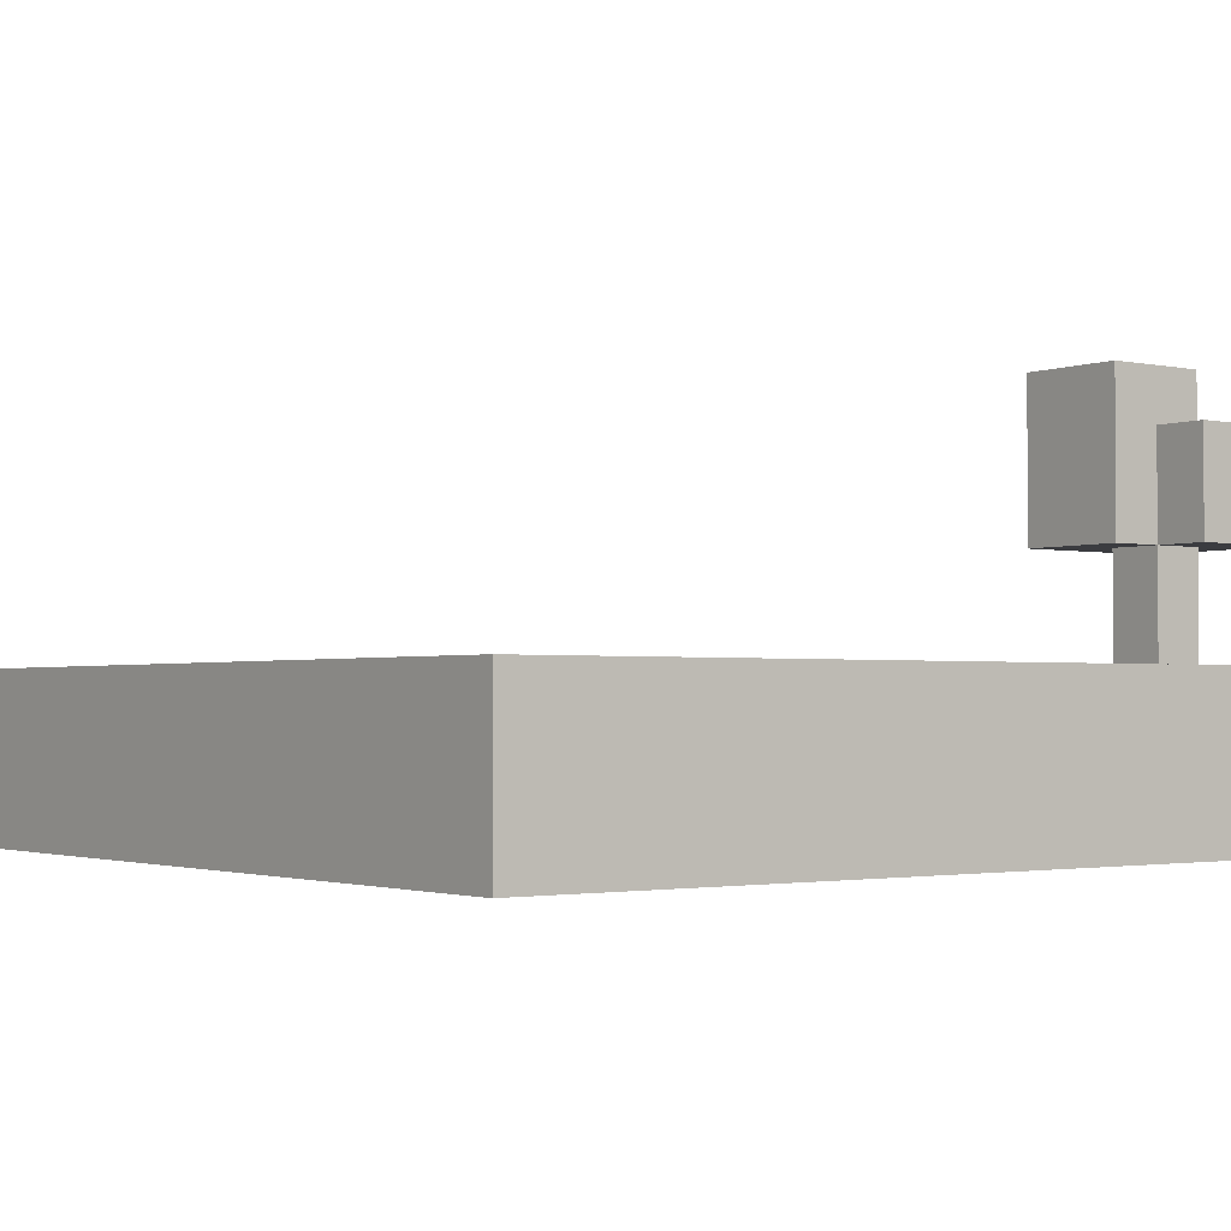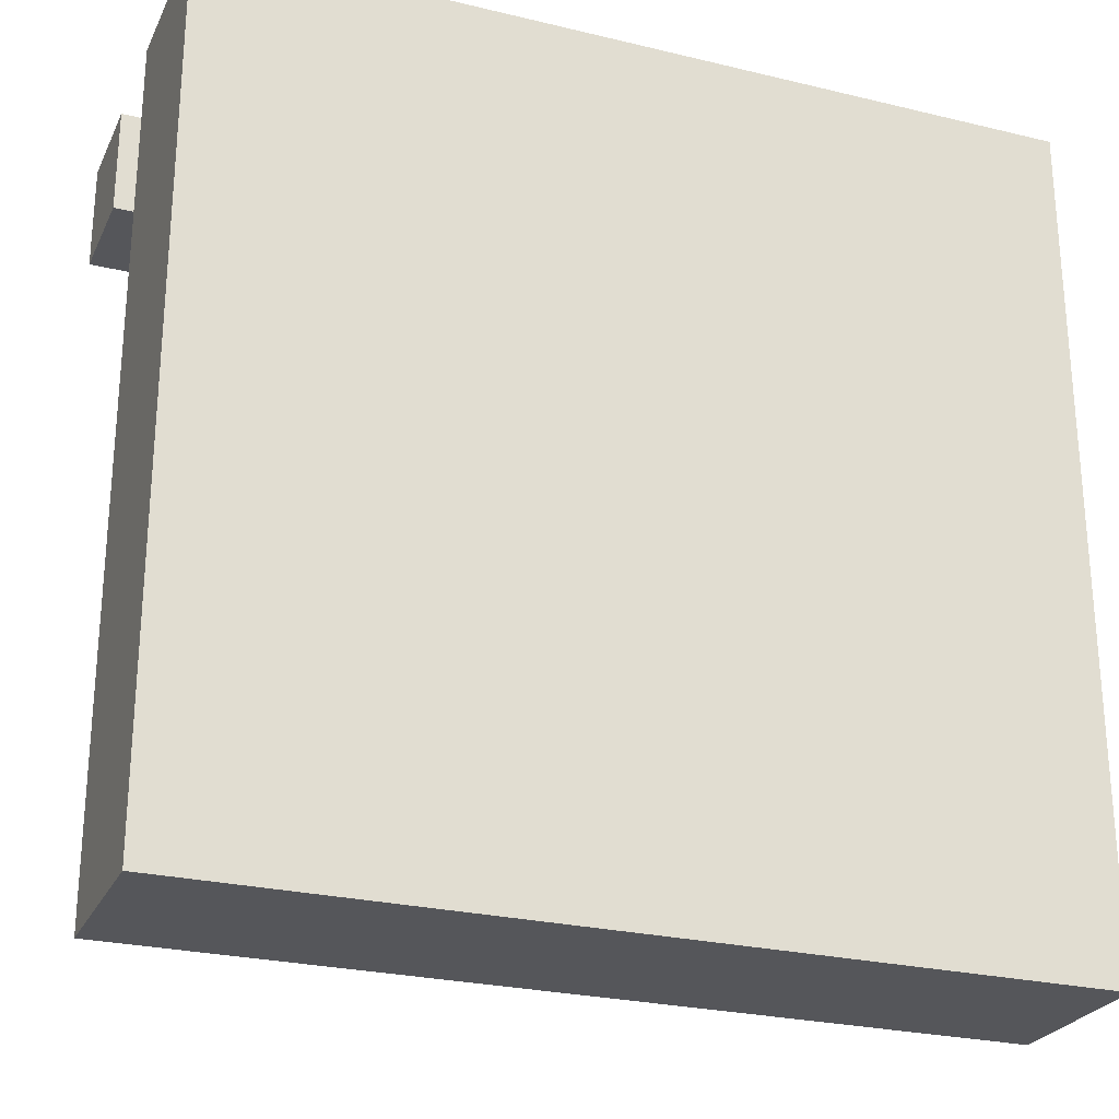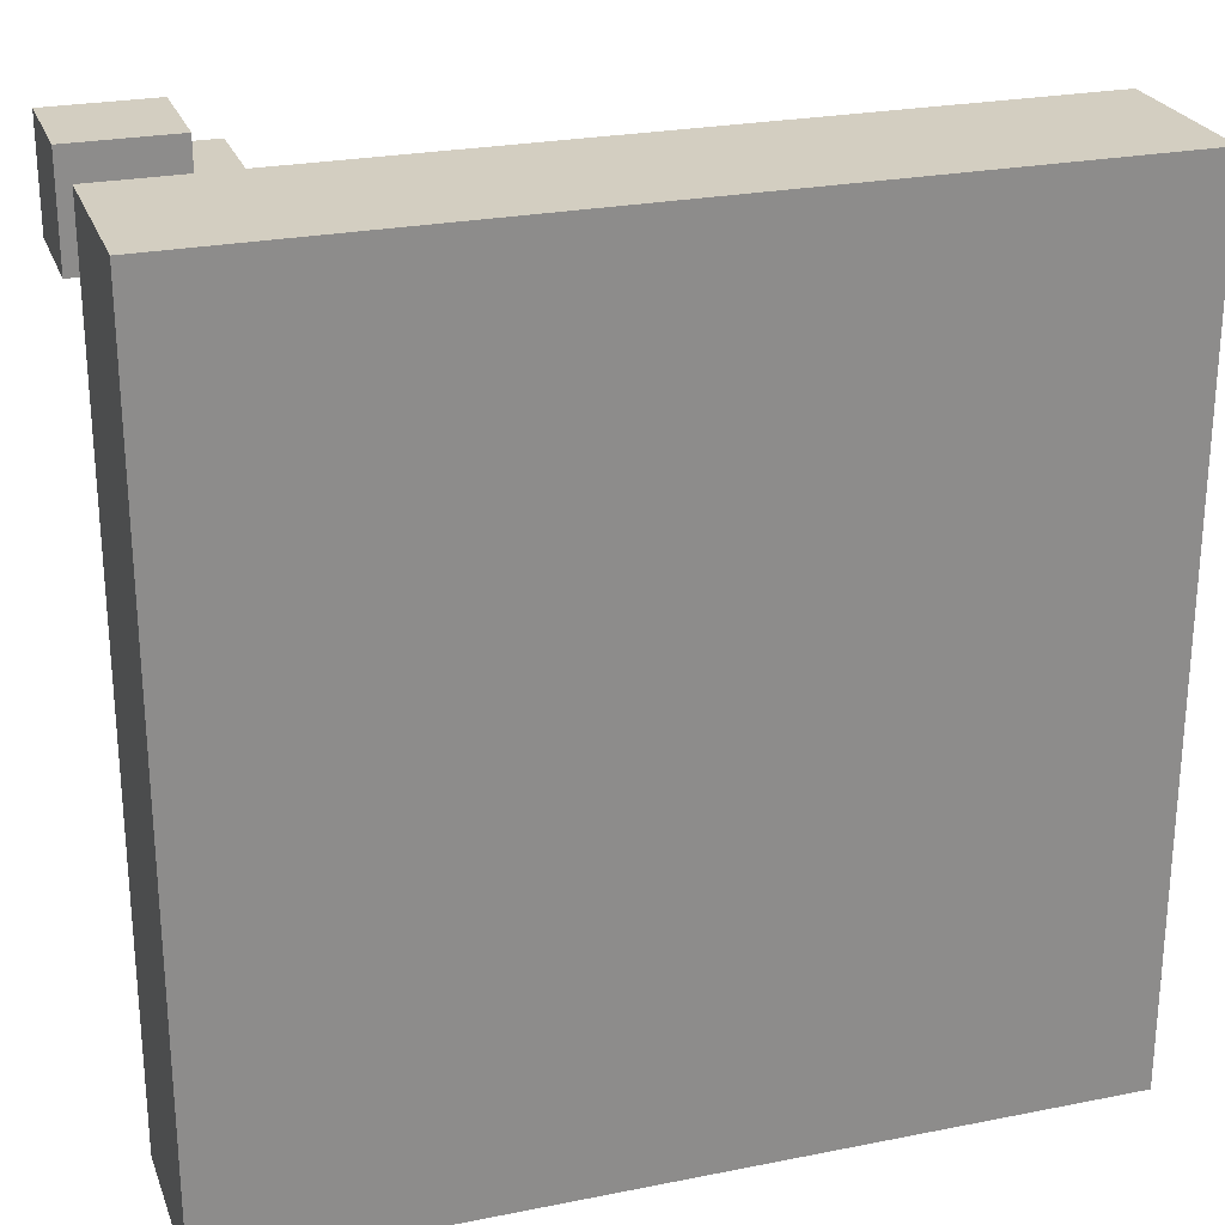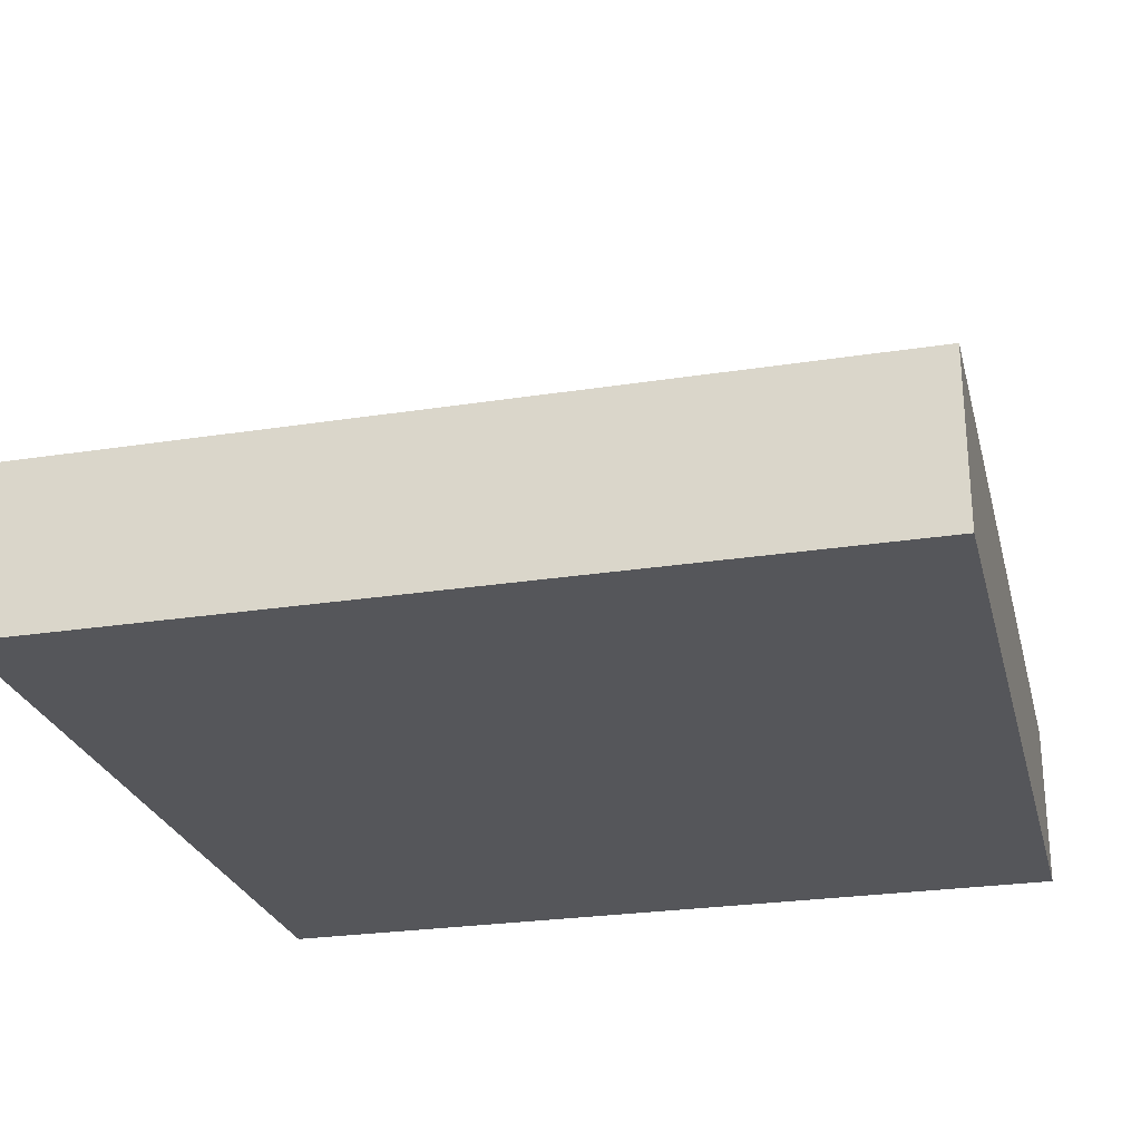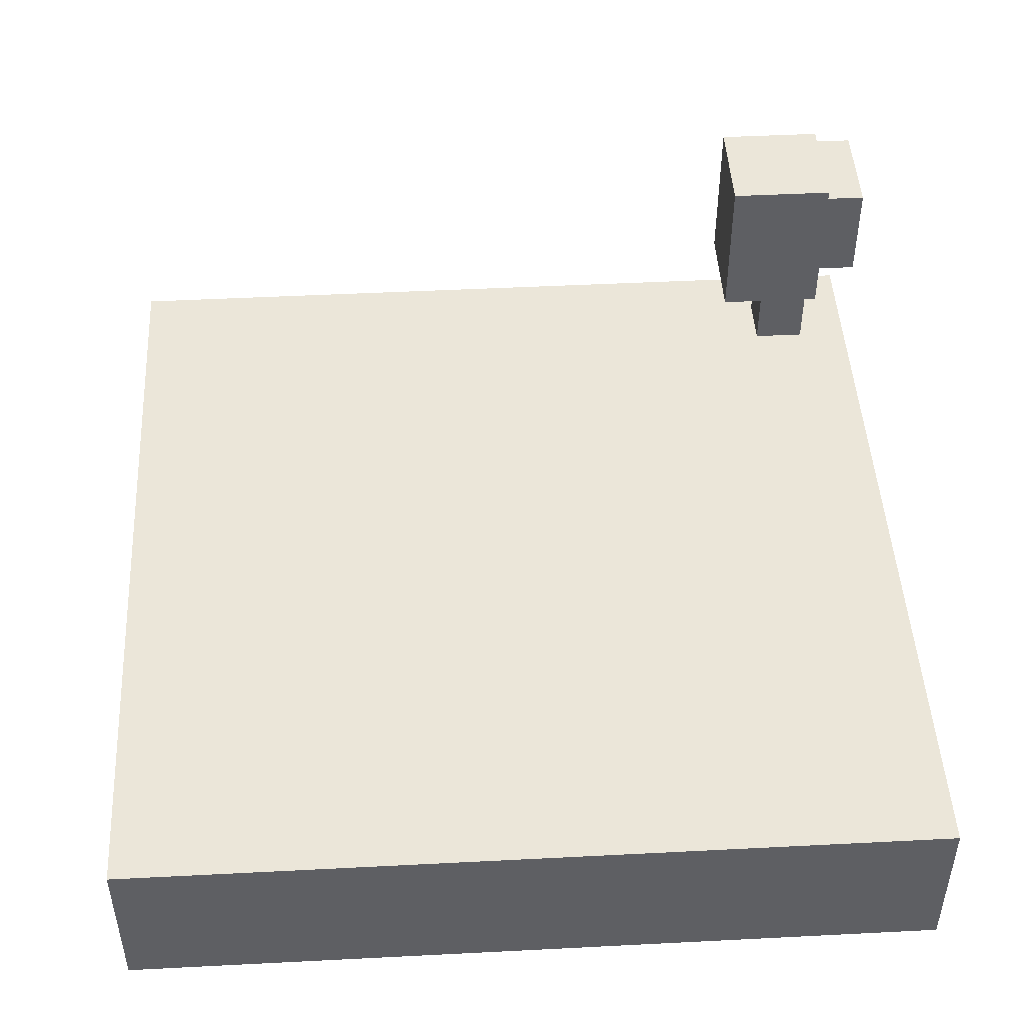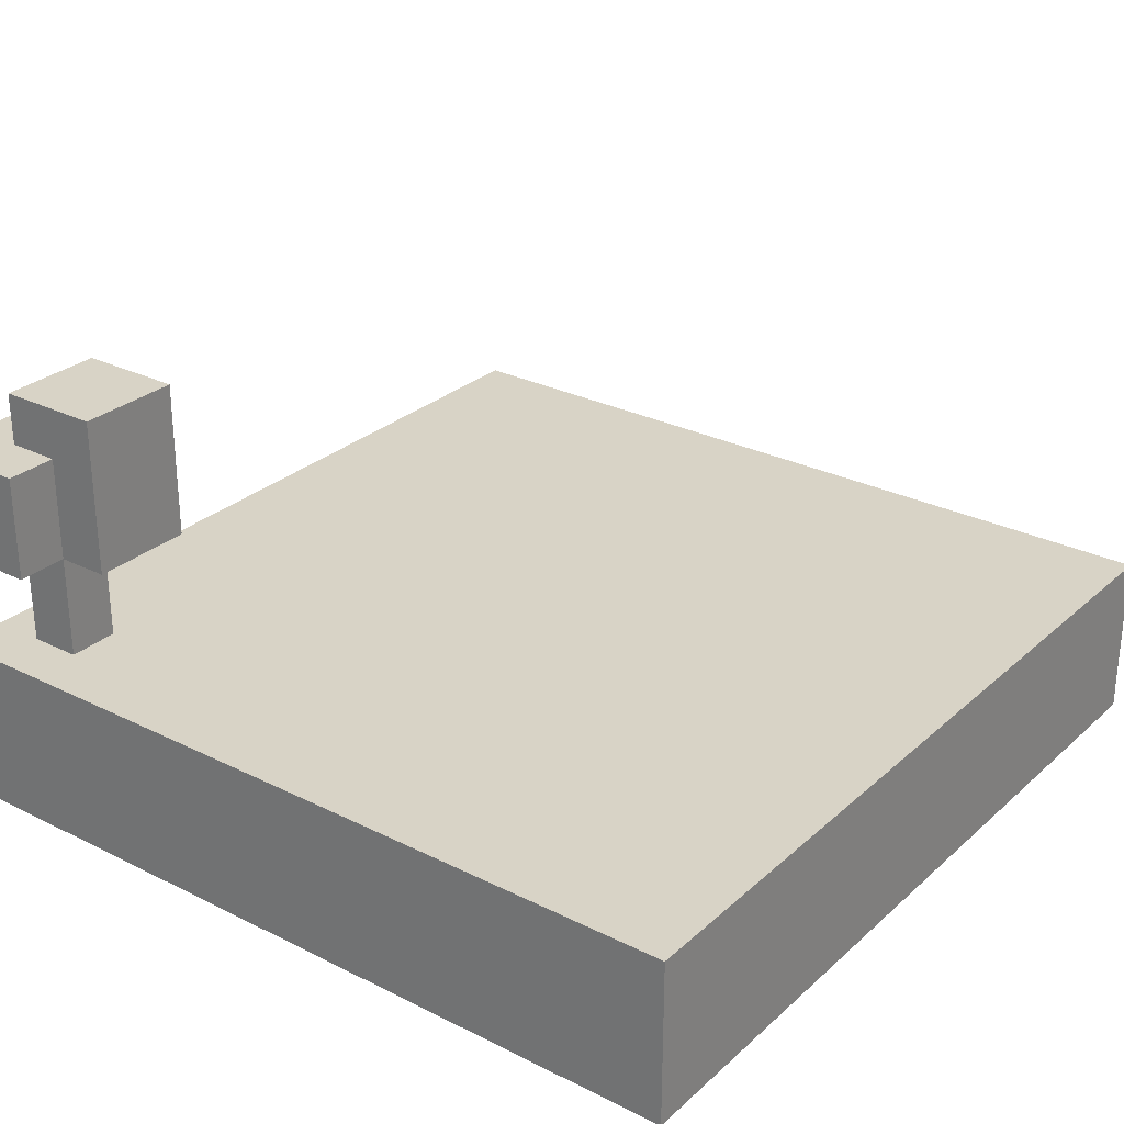
<metadata>
{"format":"obj","ext":"obj","renderer":"f3d","projection":"perspective","resolution":1024,"background":"white","views":[{"elev":-2.0,"azim":-126.8,"up":"+Y"},{"elev":-25.9,"azim":-21.0,"up":"+Z"},{"elev":25.3,"azim":-17.8,"up":"+Z"},{"elev":-25.9,"azim":103.9,"up":"+Y"},{"elev":47.4,"azim":176.7,"up":"+Y"},{"elev":27.9,"azim":37.1,"up":"+Y"}]}
</metadata>
<code>
o cube
v 0.1765 0.09412 0.2059
v 0.1765 0.09412 -0.2647
v 0.1765 -5.882e-08 0.2059
v 0.1765 -5.882e-08 -0.2647
v -0.2941 0.09412 -0.2647
v -0.2941 0.09412 0.2059
v -0.2941 -5.882e-08 -0.2647
v -0.2941 -5.882e-08 0.2059
f 4 7 5 2
f 3 4 2 1
f 8 3 1 6
f 7 8 6 5
f 6 1 2 5
f 7 4 3 8
o cube
v -0.2353 0.1529 0.1765
v -0.2353 0.1529 0.1471
v -0.2353 0.09412 0.1765
v -0.2353 0.09412 0.1471
v -0.2647 0.1529 0.1471
v -0.2647 0.1529 0.1765
v -0.2647 0.09412 0.1471
v -0.2647 0.09412 0.1765
f 12 15 13 10
f 11 12 10 9
f 16 11 9 14
f 15 16 14 13
f 14 9 10 13
f 15 12 11 16
o cube
v -0.2353 0.2118 0.2059
v -0.2353 0.2118 0.1471
v -0.2353 0.1529 0.2059
v -0.2353 0.1529 0.1471
v -0.2941 0.2118 0.1471
v -0.2941 0.2118 0.2059
v -0.2941 0.1529 0.1471
v -0.2941 0.1529 0.2059
f 20 23 21 18
f 19 20 18 17
f 24 19 17 22
f 23 24 22 21
f 22 17 18 21
f 23 20 19 24
o cube
v -0.2059 0.2412 0.1765
v -0.2059 0.2412 0.1176
v -0.2059 0.1529 0.1765
v -0.2059 0.1529 0.1176
v -0.2647 0.2412 0.1176
v -0.2647 0.2412 0.1765
v -0.2647 0.1529 0.1176
v -0.2647 0.1529 0.1765
f 28 31 29 26
f 27 28 26 25
f 32 27 25 30
f 31 32 30 29
f 30 25 26 29
f 31 28 27 32

</code>
